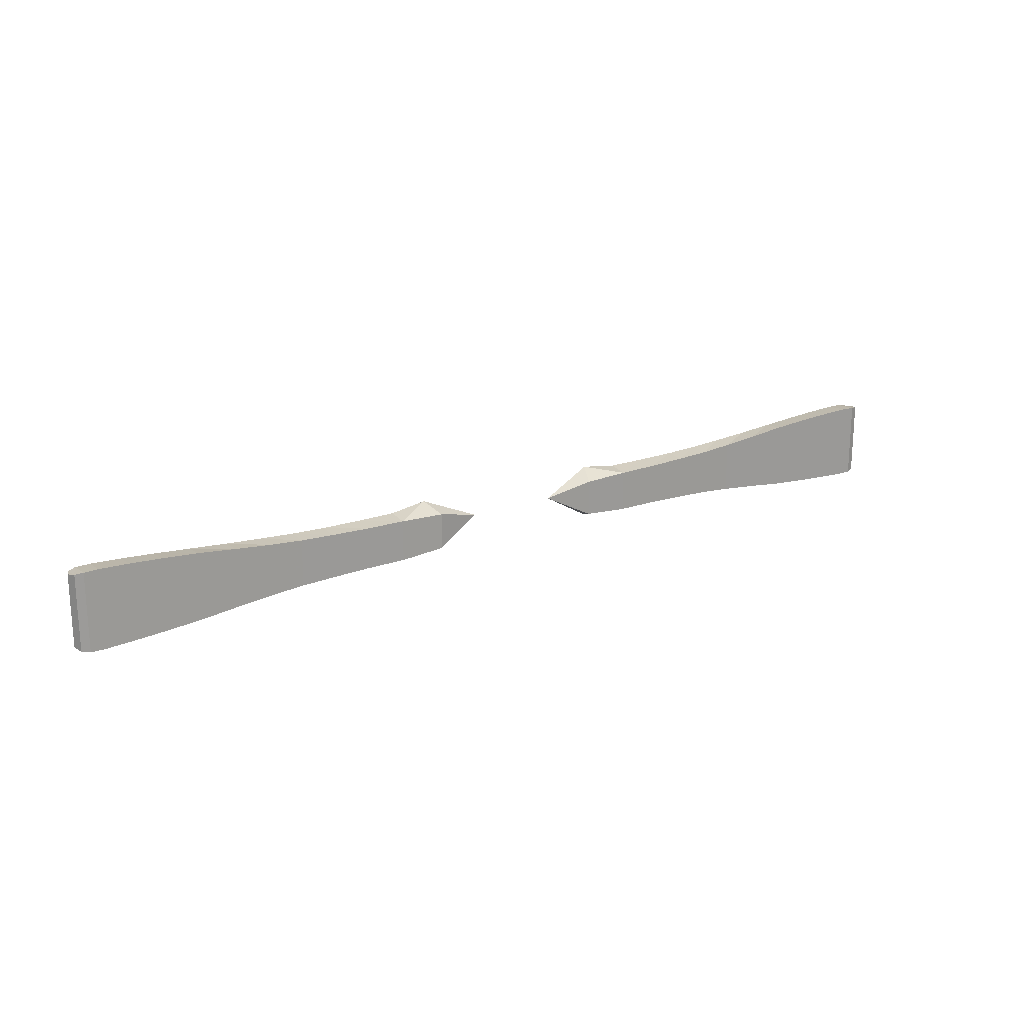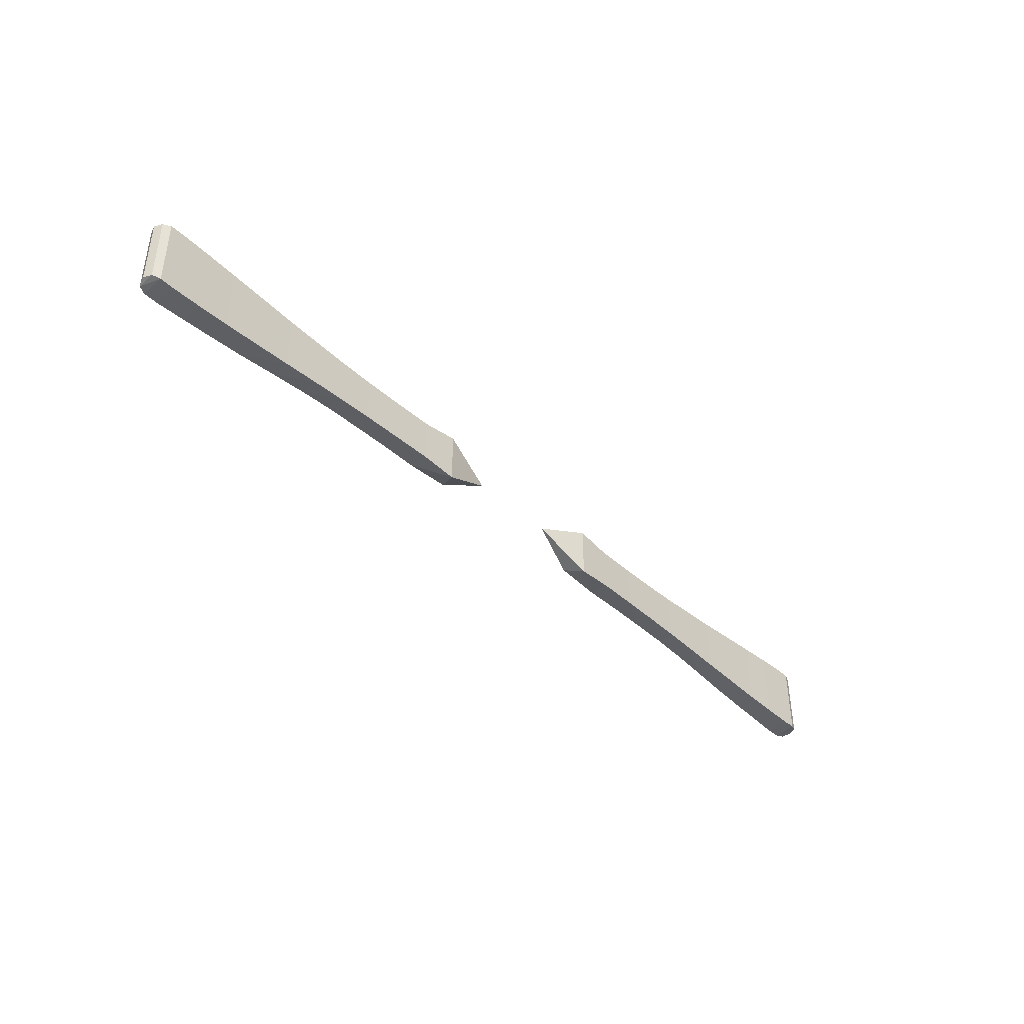
<metadata>
{"format":"obj","ext":"obj","renderer":"f3d","projection":"perspective","resolution":1024,"background":"white","views":[{"elev":20.3,"azim":-33.0,"up":"+Y"},{"elev":-42.4,"azim":133.3,"up":"+Y"}]}
</metadata>
<code>
o deoxys_def
v -15.88 -1.739 -12.8
v -15.62 -1.78 -12.9
v -15.88 -1.812 -12.24
v -15.88 0.6561 -12.8
v -15.99 0.6738 -12.52
v -15.88 0.7294 -12.24
v -15.99 -1.735 -12.52
v -15.62 0.7735 -12.14
v -15.62 0.6977 -12.9
v -15.15 0.784 -12.14
v -15.15 0.7076 -12.9
v -15.15 -1.866 -12.14
v -15.15 -1.79 -12.9
v -14.17 0.7447 -12.16
v -14.17 0.6706 -12.88
v -14.17 -1.826 -12.16
v -14.17 -1.752 -12.88
v -13.08 0.6786 -12.18
v -13.08 0.6083 -12.86
v -13.08 -1.759 -12.18
v -13.08 -1.689 -12.86
v -11.91 0.5906 -12.19
v -11.91 0.5254 -12.85
v -11.91 -1.671 -12.19
v -11.91 -1.606 -12.85
v -10.65 0.4536 -12.2
v -10.65 0.4312 -12.84
v -10.65 -1.535 -12.2
v -10.65 -1.512 -12.84
v -9.423 0.3303 -12.21
v -9.423 0.3503 -12.84
v -9.423 -1.412 -12.21
v -9.423 -1.431 -12.84
v -8.313 0.246 -12.21
v -8.313 0.2862 -12.84
v -8.313 -1.329 -12.21
v -8.313 -1.367 -12.84
v -7.188 0.2011 -12.21
v -7.188 0.2456 -12.84
v -7.188 -1.285 -12.21
v -7.188 -1.328 -12.84
v -5.904 -1.312 -12.86
v -5.904 0.2286 -12.86
v -5.904 0.1645 -12.2
v -5.904 -1.246 -12.2
v -4.575 0.1532 -12.18
v -4.575 0.2266 -12.87
v -4.575 -1.237 -12.18
v -4.575 -1.312 -12.87
v -3.34 0.4066 -12.89
v -3.34 -1.417 -12.89
v 15.88 -1.812 -12.24
v 15.62 -1.78 -12.9
v 15.88 -1.739 -12.8
v 15.88 0.7294 -12.24
v 15.99 0.6738 -12.52
v 15.88 0.6561 -12.8
v 15.99 -1.735 -12.52
v 15.62 0.6977 -12.9
v 15.62 0.7735 -12.14
v 15.15 0.7076 -12.9
v 15.15 0.784 -12.14
v 15.15 -1.866 -12.14
v 15.15 -1.79 -12.9
v 14.17 0.6706 -12.88
v 14.17 0.7447 -12.16
v 14.17 -1.826 -12.16
v 14.17 -1.752 -12.88
v 13.08 0.6083 -12.86
v 13.08 0.6786 -12.18
v 13.08 -1.759 -12.18
v 13.08 -1.689 -12.86
v 11.91 0.5254 -12.85
v 11.91 0.5906 -12.19
v 11.91 -1.671 -12.19
v 11.91 -1.606 -12.85
v 10.65 0.4312 -12.84
v 10.65 0.4536 -12.2
v 10.65 -1.535 -12.2
v 10.65 -1.512 -12.84
v 9.423 0.3503 -12.84
v 9.423 0.3303 -12.21
v 9.423 -1.412 -12.21
v 9.423 -1.431 -12.84
v 8.313 0.2862 -12.84
v 8.313 0.246 -12.21
v 8.313 -1.329 -12.21
v 8.313 -1.367 -12.84
v 7.188 0.2456 -12.84
v 7.188 0.2011 -12.21
v 7.188 -1.285 -12.21
v 7.188 -1.328 -12.84
v 5.904 0.2286 -12.86
v 5.904 -1.312 -12.86
v 5.904 0.1645 -12.2
v 5.904 -1.246 -12.2
v 4.575 0.2266 -12.87
v 4.575 0.1532 -12.18
v 4.575 -1.237 -12.18
v 4.575 -1.312 -12.87
v 3.34 0.4066 -12.89
v 3.34 -1.417 -12.89
v -15.62 -1.856 -12.14
v -3.06 -1.125 -12.19
v -3.06 0.09438 -12.19
v 15.62 -1.856 -12.14
v 3.06 0.09438 -12.19
v 3.06 -1.125 -12.19
v 1.525 -0.3388 -12.54
v -1.525 -0.3388 -12.54
f 103 1 2
f 3 1 103
f 8 3 103
f 8 6 3
f 9 6 8
f 9 4 6
f 2 4 9
f 2 1 4
f 4 5 6
f 7 1 3
f 5 3 6
f 5 7 3
f 4 7 5
f 4 1 7
f 10 9 8
f 10 11 9
f 14 11 10
f 14 15 11
f 18 15 14
f 18 19 15
f 22 19 18
f 22 23 19
f 26 23 22
f 26 27 23
f 30 27 26
f 30 31 27
f 34 31 30
f 34 35 31
f 38 35 34
f 38 39 35
f 44 39 38
f 44 43 39
f 46 43 44
f 46 47 43
f 12 8 103
f 12 10 8
f 16 10 12
f 16 14 10
f 20 14 16
f 20 18 14
f 24 18 20
f 24 22 18
f 28 22 24
f 28 26 22
f 32 26 28
f 32 30 26
f 36 30 32
f 36 34 30
f 40 34 36
f 40 38 34
f 45 38 40
f 45 44 38
f 48 44 45
f 48 46 44
f 104 46 48
f 104 105 46
f 13 103 2
f 13 12 103
f 17 12 13
f 17 16 12
f 21 16 17
f 21 20 16
f 25 20 21
f 25 24 20
f 29 24 25
f 29 28 24
f 33 28 29
f 33 32 28
f 37 32 33
f 37 36 32
f 41 36 37
f 41 40 36
f 42 40 41
f 42 45 40
f 49 45 42
f 49 48 45
f 11 2 9
f 11 13 2
f 15 13 11
f 15 17 13
f 19 17 15
f 19 21 17
f 23 21 19
f 23 25 21
f 27 25 23
f 27 29 25
f 31 29 27
f 31 33 29
f 35 33 31
f 35 37 33
f 39 37 35
f 39 41 37
f 43 41 39
f 43 42 41
f 47 42 43
f 47 49 42
f 50 49 47
f 50 51 49
f 53 52 106
f 53 54 52
f 59 54 53
f 59 57 54
f 60 57 59
f 60 55 57
f 106 55 60
f 106 52 55
f 55 56 57
f 54 58 52
f 58 55 52
f 58 56 55
f 54 56 58
f 54 57 56
f 59 62 60
f 59 61 62
f 53 61 59
f 53 64 61
f 106 64 53
f 106 63 64
f 60 63 106
f 60 62 63
f 61 66 62
f 61 65 66
f 64 65 61
f 64 68 65
f 63 68 64
f 63 67 68
f 62 67 63
f 62 66 67
f 65 70 66
f 65 69 70
f 68 69 65
f 68 72 69
f 67 72 68
f 67 71 72
f 66 71 67
f 66 70 71
f 69 74 70
f 69 73 74
f 72 73 69
f 72 76 73
f 71 76 72
f 71 75 76
f 70 75 71
f 70 74 75
f 73 78 74
f 73 77 78
f 76 77 73
f 76 80 77
f 75 80 76
f 75 79 80
f 74 79 75
f 74 78 79
f 77 82 78
f 77 81 82
f 80 81 77
f 80 84 81
f 79 84 80
f 79 83 84
f 78 83 79
f 78 82 83
f 81 86 82
f 81 85 86
f 84 85 81
f 84 88 85
f 83 88 84
f 83 87 88
f 82 87 83
f 82 86 87
f 85 90 86
f 85 89 90
f 88 89 85
f 88 92 89
f 87 92 88
f 87 91 92
f 86 91 87
f 86 90 91
f 92 93 89
f 92 94 93
f 91 94 92
f 91 96 94
f 90 96 91
f 90 95 96
f 89 95 90
f 89 93 95
f 93 98 95
f 93 97 98
f 94 97 93
f 94 100 97
f 96 100 94
f 96 99 100
f 95 99 96
f 95 98 99
f 108 99 98
f 107 108 98
f 97 100 102
f 101 97 102
f 50 46 105
f 50 47 46
f 51 48 49
f 51 104 48
f 98 101 107
f 98 97 101
f 99 102 100
f 99 108 102
f 108 109 102
f 108 107 109
f 101 109 107
f 101 102 109
f 50 110 51
f 50 105 110
f 104 110 105
f 104 51 110

</code>
